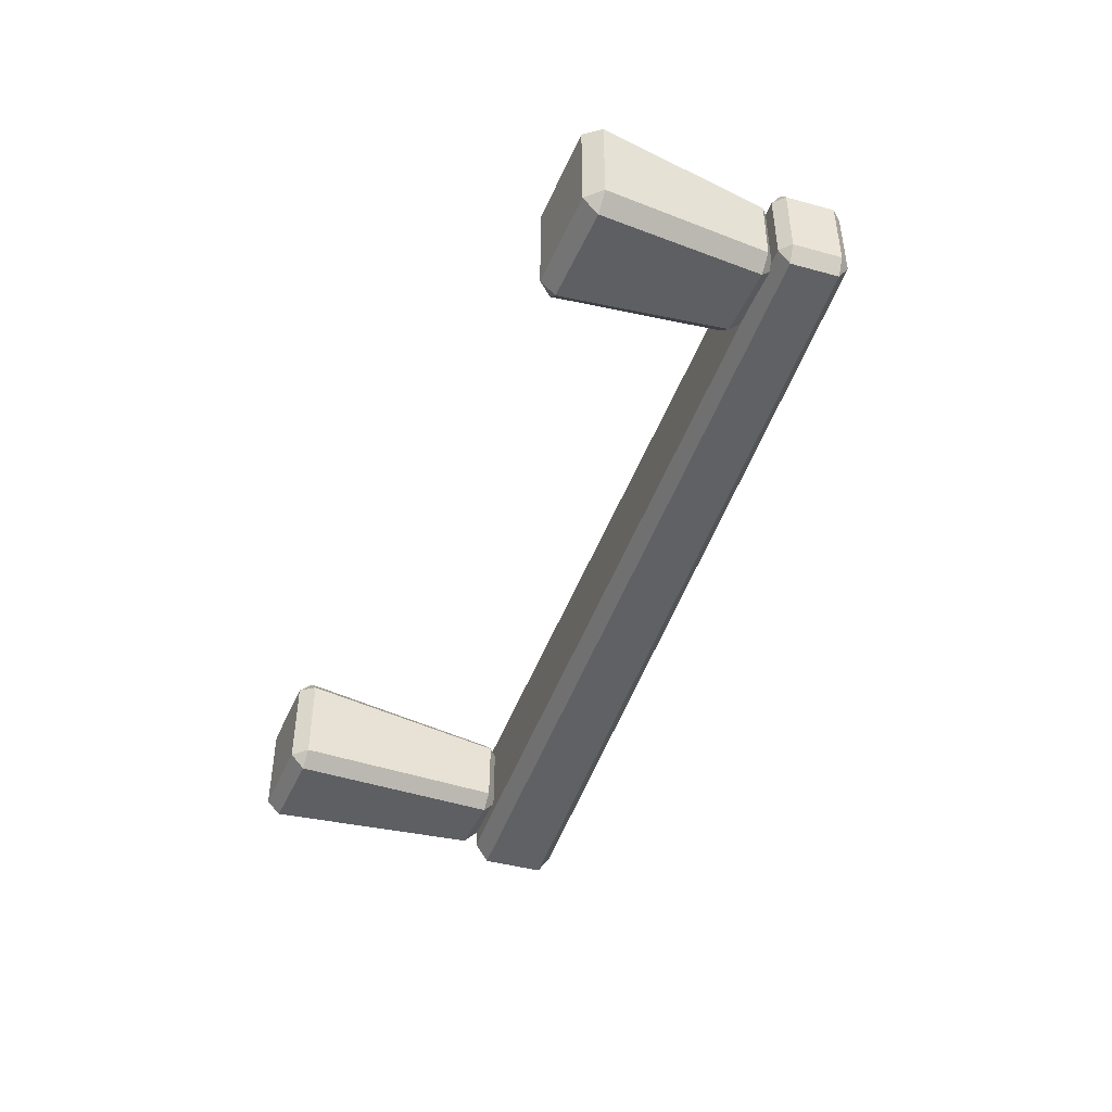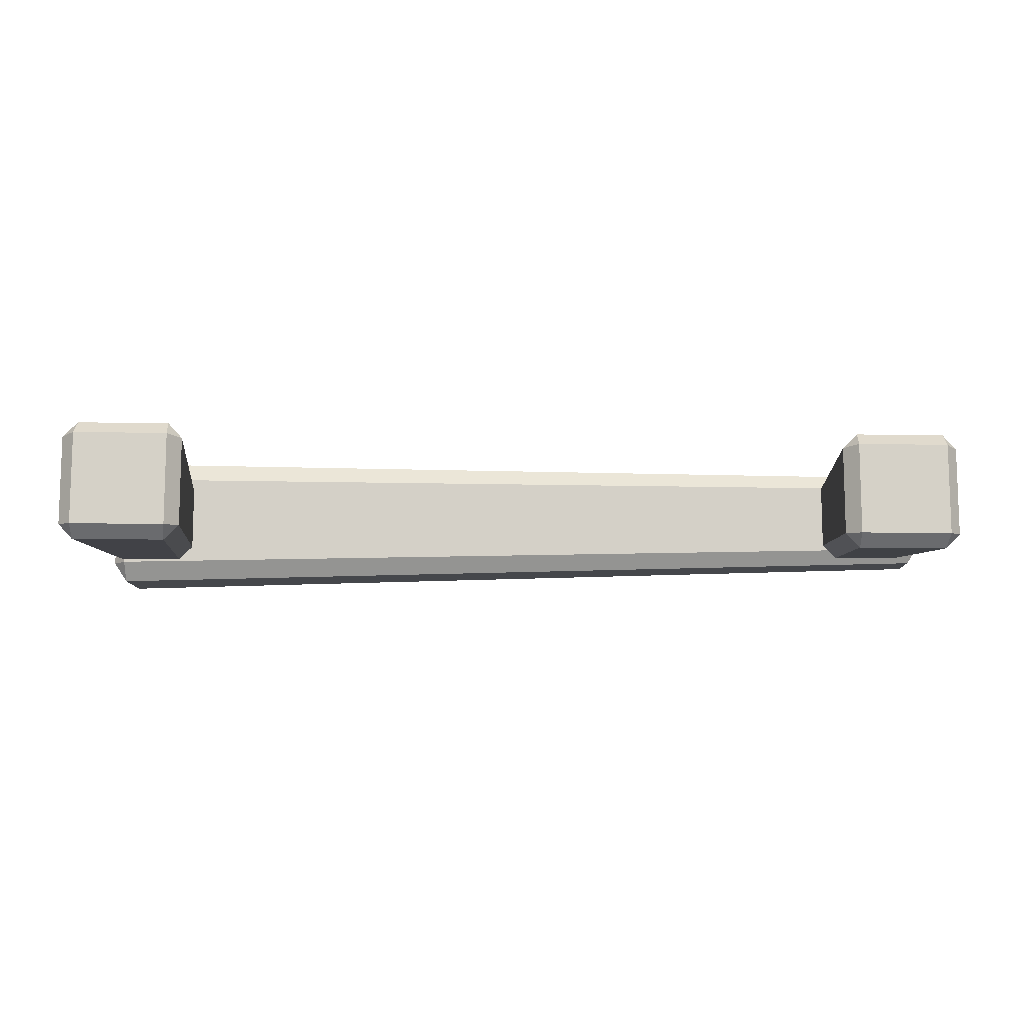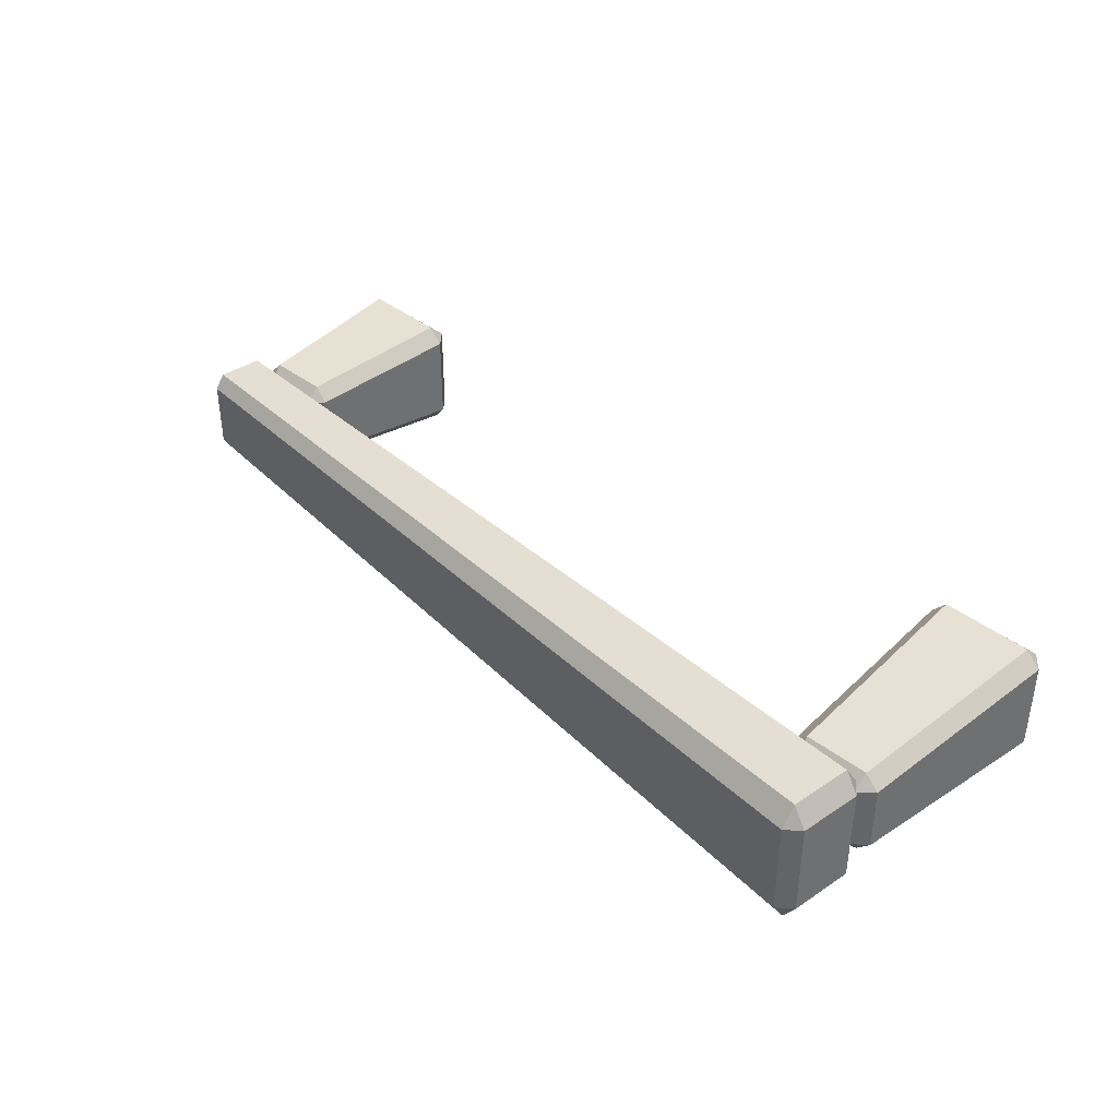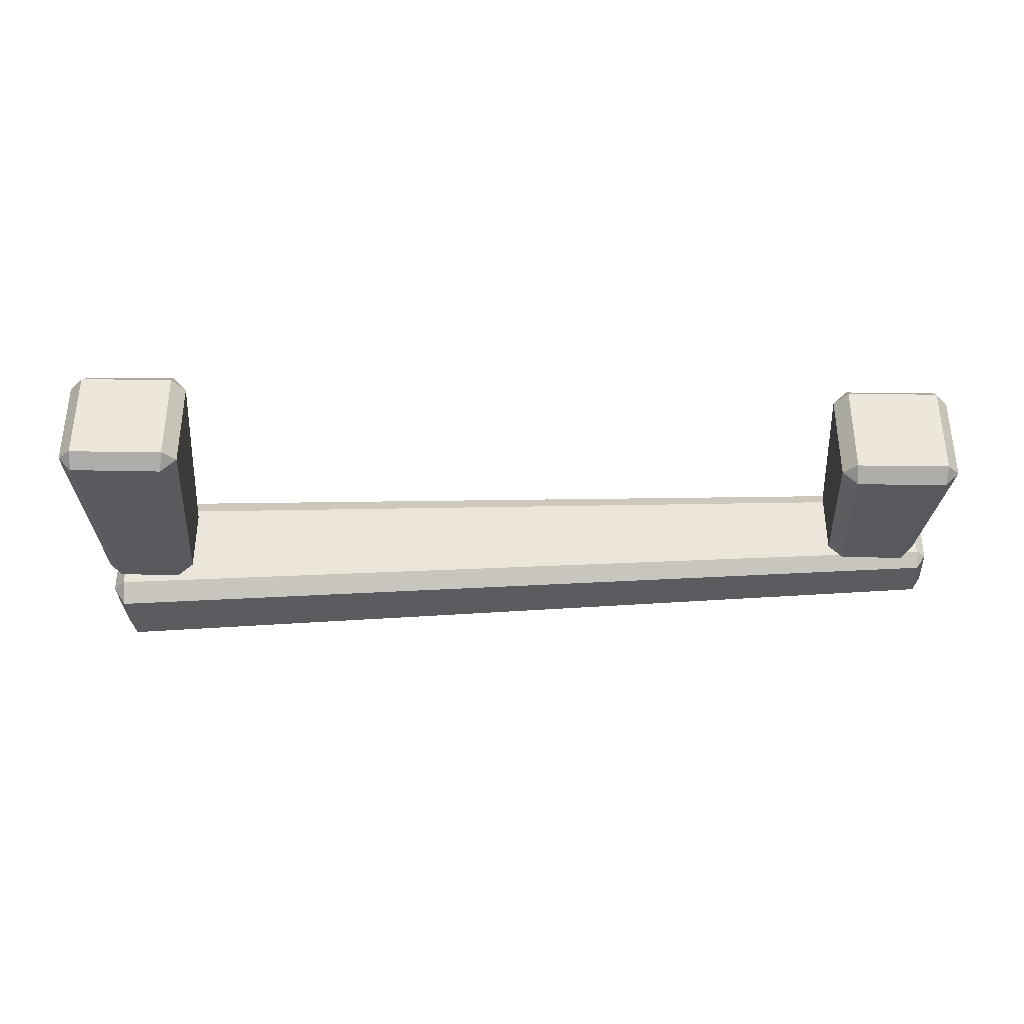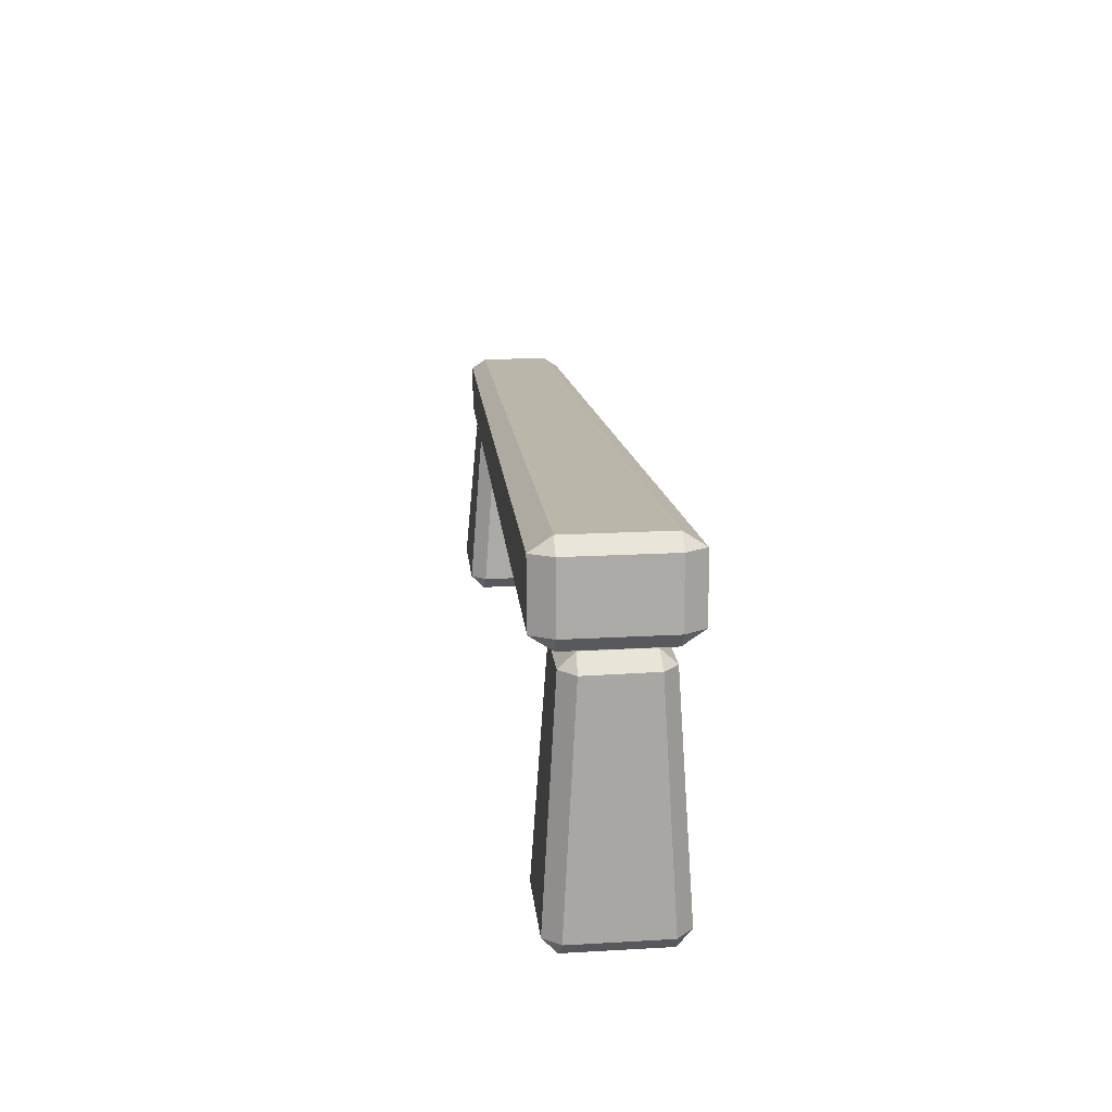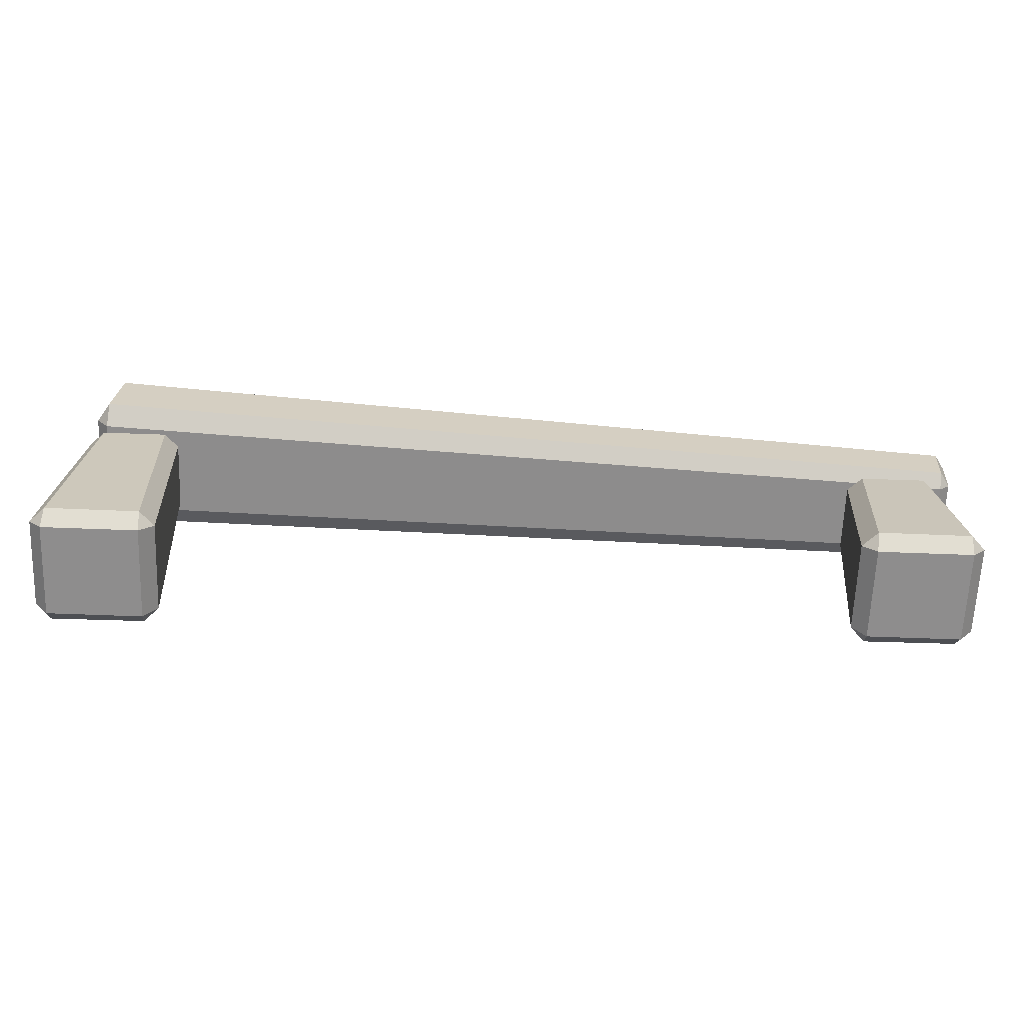
<metadata>
{"format":"obj","ext":"obj","renderer":"f3d","projection":"perspective","resolution":1024,"background":"white","views":[{"elev":-44.3,"azim":67.6,"up":"+Z"},{"elev":-10.3,"azim":-3.3,"up":"+Z"},{"elev":38.1,"azim":-134.9,"up":"+Z"},{"elev":-34.3,"azim":-1.1,"up":"+Z"},{"elev":19.4,"azim":-96.1,"up":"+Y"},{"elev":-64.7,"azim":-2.2,"up":"+Y"}]}
</metadata>
<code>
g default
v 9.796 0.2859 1.315
v 9.843 0.7053 1.692
v 9.419 0.7053 1.268
v 12.8 0.7053 1.268
v 12.41 0.6801 1.695
v 12.43 0.2859 1.315
v 9.807 5.196 0.9229
v 10.2 5.179 1.306
v 10.23 5.573 0.8847
v 12 5.573 0.8847
v 12.03 5.196 1.304
v 12.42 5.196 0.9229
v 9.805 5.179 -0.9072
v 10.23 5.573 -0.8847
v 10.2 5.179 -1.306
v 12.02 5.179 -1.306
v 12 5.573 -0.8847
v 12.42 5.179 -0.9072
v 9.419 0.7053 -1.268
v 9.815 0.6801 -1.695
v 9.796 0.2859 -1.315
v 12.43 0.2859 -1.315
v 12.38 0.7053 -1.692
v 12.8 0.7053 -1.268
v -12.46 7.026 1.347
v -12.43 7.405 1.924
v -12.81 7.436 1.347
v 12.9 5.593 0.9725
v 12.63 5.616 1.389
v 12.61 5.342 0.9725
v -12.66 9.205 1.347
v -12.28 9.174 1.924
v -12.25 9.553 1.347
v 12.76 7.167 0.9725
v 12.73 6.893 1.389
v 13.01 6.871 0.9725
v -12.66 9.205 -1.347
v -12.25 9.553 -1.347
v -12.28 9.174 -1.924
v 12.73 6.893 -1.389
v 12.76 7.167 -0.9725
v 13.01 6.871 -0.9725
v -12.81 7.436 -1.347
v -12.43 7.405 -1.924
v -12.46 7.026 -1.347
v 12.61 5.342 -0.9725
v 12.63 5.616 -1.389
v 12.9 5.593 -0.9725
v -12.88 0.02945 1.315
v -12.83 0.4488 1.692
v -13.25 0.4488 1.268
v -9.869 0.4488 1.268
v -10.26 0.4237 1.695
v -10.25 0.02945 1.315
v -12.87 6.635 0.9229
v -12.47 6.618 1.306
v -12.45 7.012 0.8847
v -10.68 7.012 0.8847
v -10.64 6.635 1.304
v -10.26 6.635 0.9229
v -12.87 6.618 -0.9072
v -12.45 7.012 -0.8847
v -12.47 6.618 -1.306
v -10.65 6.618 -1.306
v -10.68 7.012 -0.8847
v -10.26 6.618 -0.9072
v -13.25 0.4488 -1.268
v -12.86 0.4237 -1.695
v -12.88 0.02945 -1.315
v -10.25 0.02945 -1.315
v -10.29 0.4488 -1.692
v -9.869 0.4488 -1.268
g ObstaCULO
f 1 3 19 21
f 2 1 6 5
f 3 2 8 7
f 4 6 22 24
f 5 4 12 11
f 7 9 14 13
f 9 8 11 10
f 10 12 18 17
f 13 15 20 19
f 15 14 17 16
f 16 18 24 23
f 21 20 23 22
f 2 5 11 8
f 9 10 17 14
f 15 16 23 20
f 21 22 6 1
f 4 24 18 12
f 19 3 7 13
f 1 2 3
f 4 5 6
f 7 8 9
f 10 11 12
f 13 14 15
f 16 17 18
f 19 20 21
f 22 23 24
f 25 27 43 45
f 26 25 30 29
f 27 26 32 31
f 28 30 46 48
f 29 28 36 35
f 31 33 38 37
f 33 32 35 34
f 34 36 42 41
f 37 39 44 43
f 39 38 41 40
f 40 42 48 47
f 45 44 47 46
f 26 29 35 32
f 33 34 41 38
f 39 40 47 44
f 45 46 30 25
f 28 48 42 36
f 43 27 31 37
f 25 26 27
f 28 29 30
f 31 32 33
f 34 35 36
f 37 38 39
f 40 41 42
f 43 44 45
f 46 47 48
f 49 51 67 69
f 50 49 54 53
f 51 50 56 55
f 52 54 70 72
f 53 52 60 59
f 55 57 62 61
f 57 56 59 58
f 58 60 66 65
f 61 63 68 67
f 63 62 65 64
f 64 66 72 71
f 69 68 71 70
f 50 53 59 56
f 57 58 65 62
f 63 64 71 68
f 69 70 54 49
f 52 72 66 60
f 67 51 55 61
f 49 50 51
f 52 53 54
f 55 56 57
f 58 59 60
f 61 62 63
f 64 65 66
f 67 68 69
f 70 71 72

</code>
